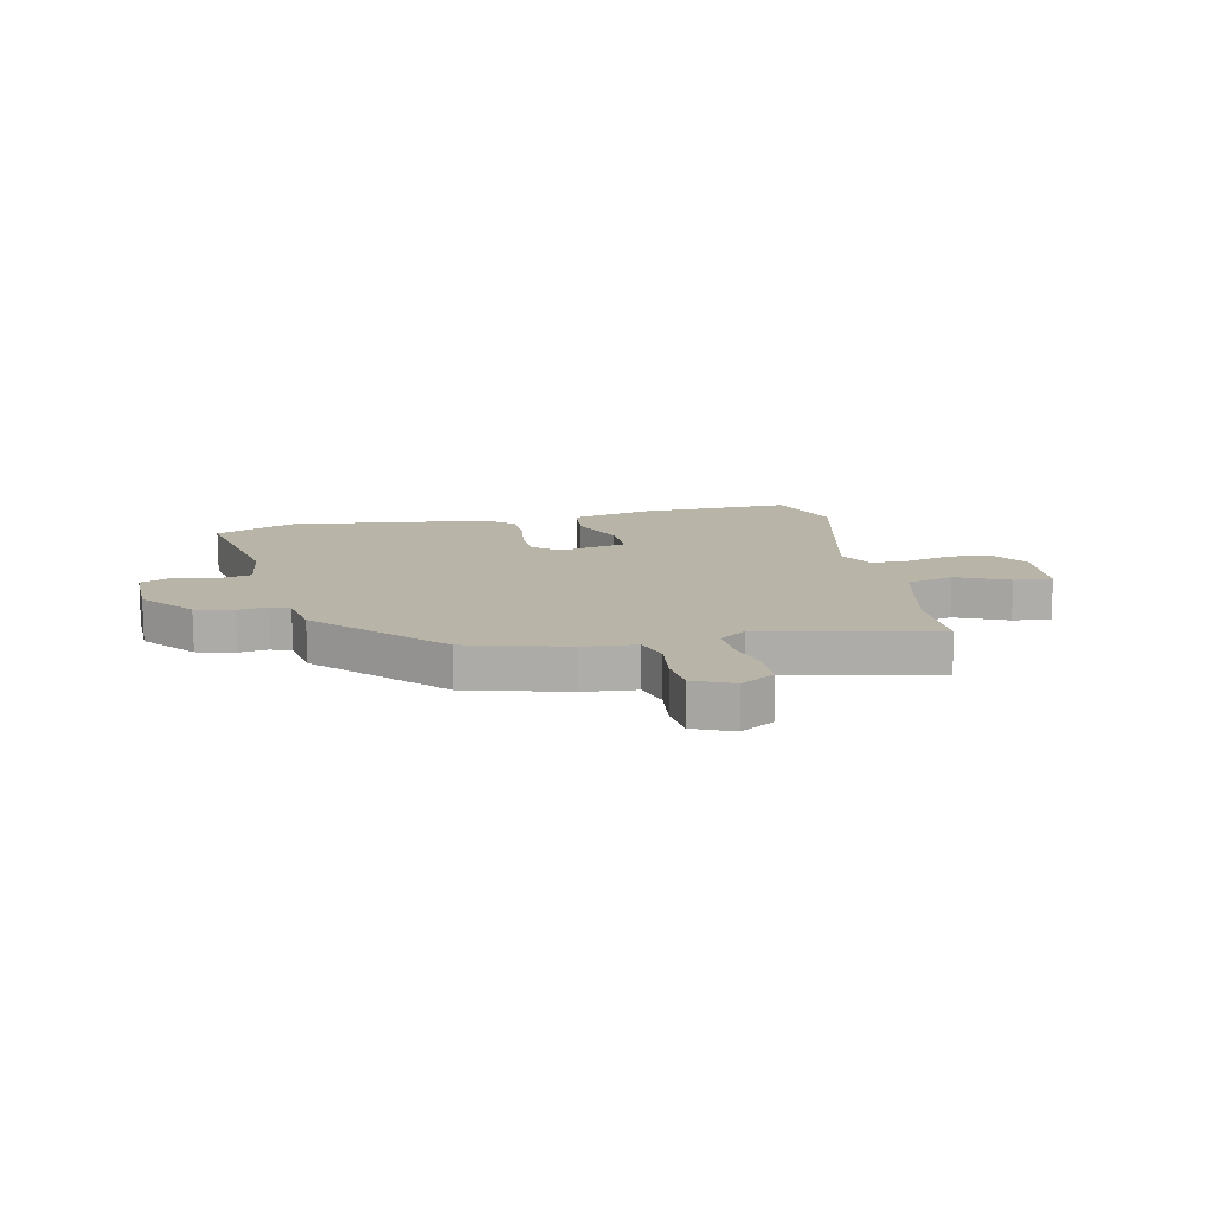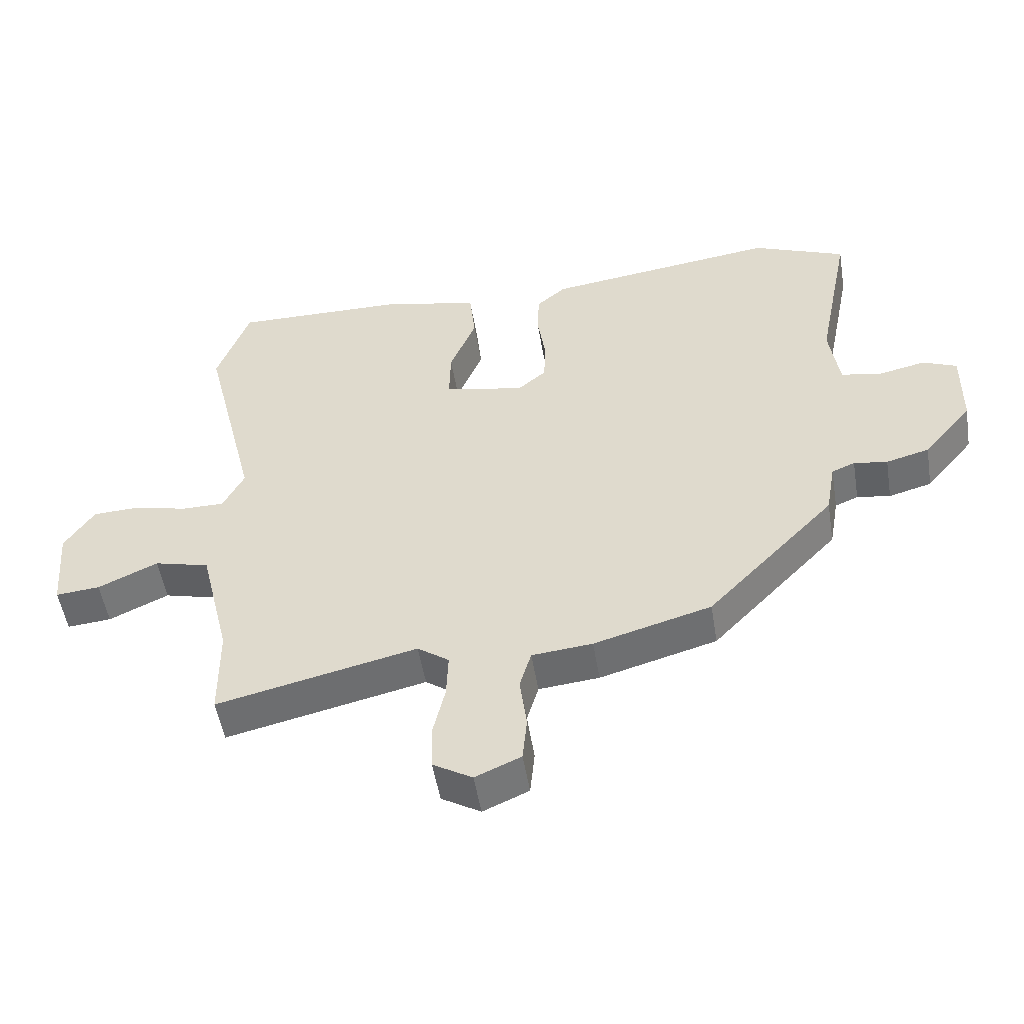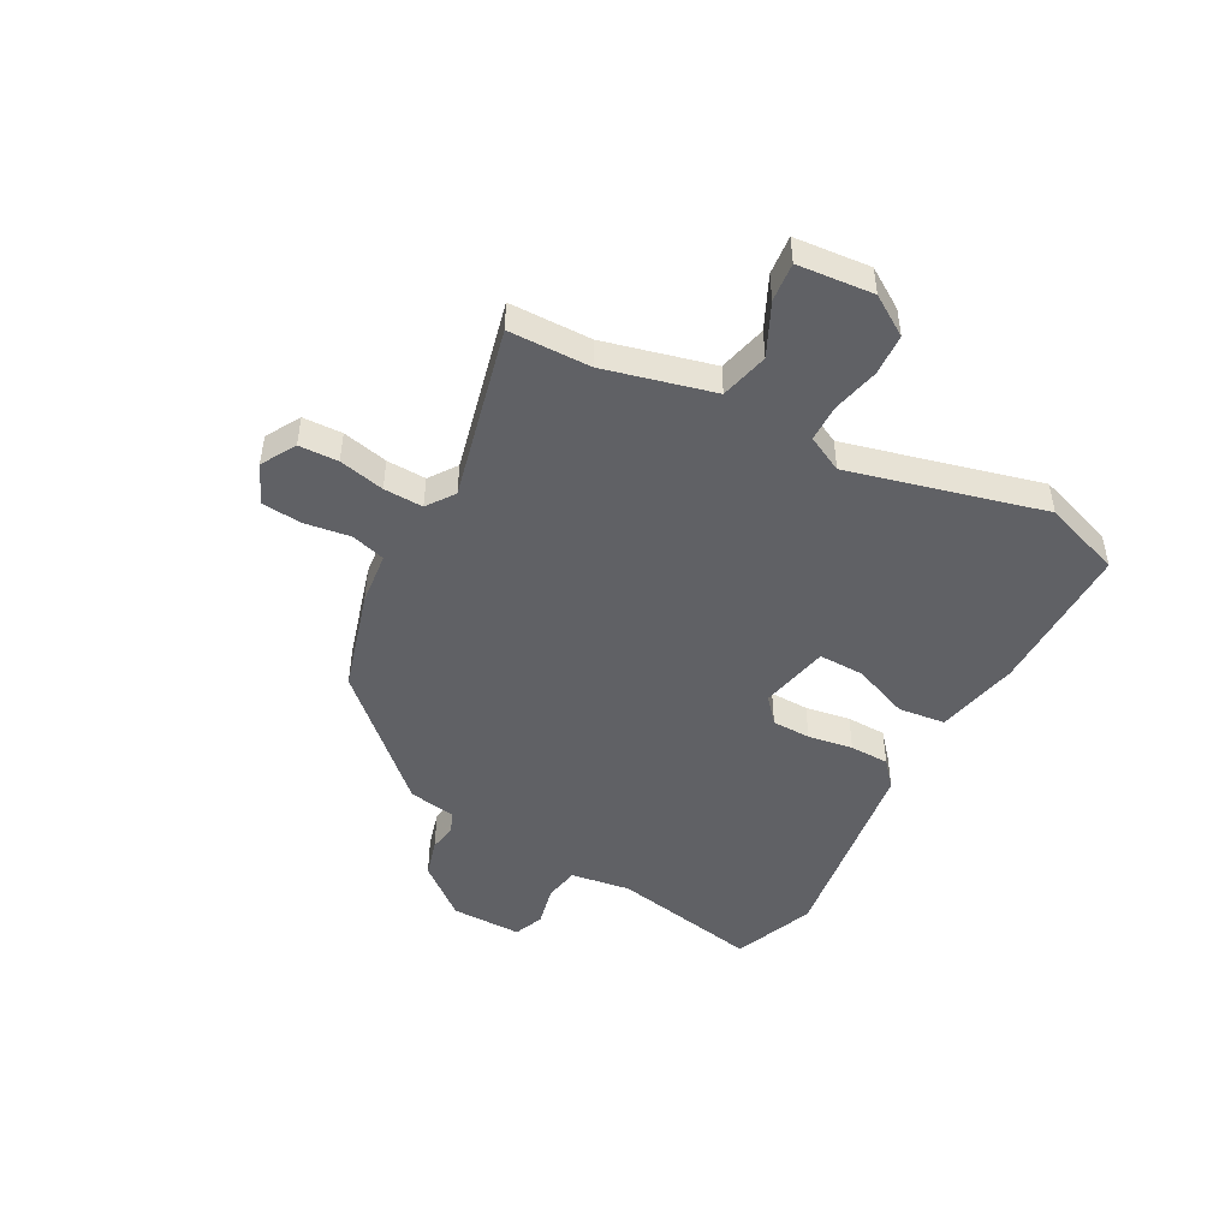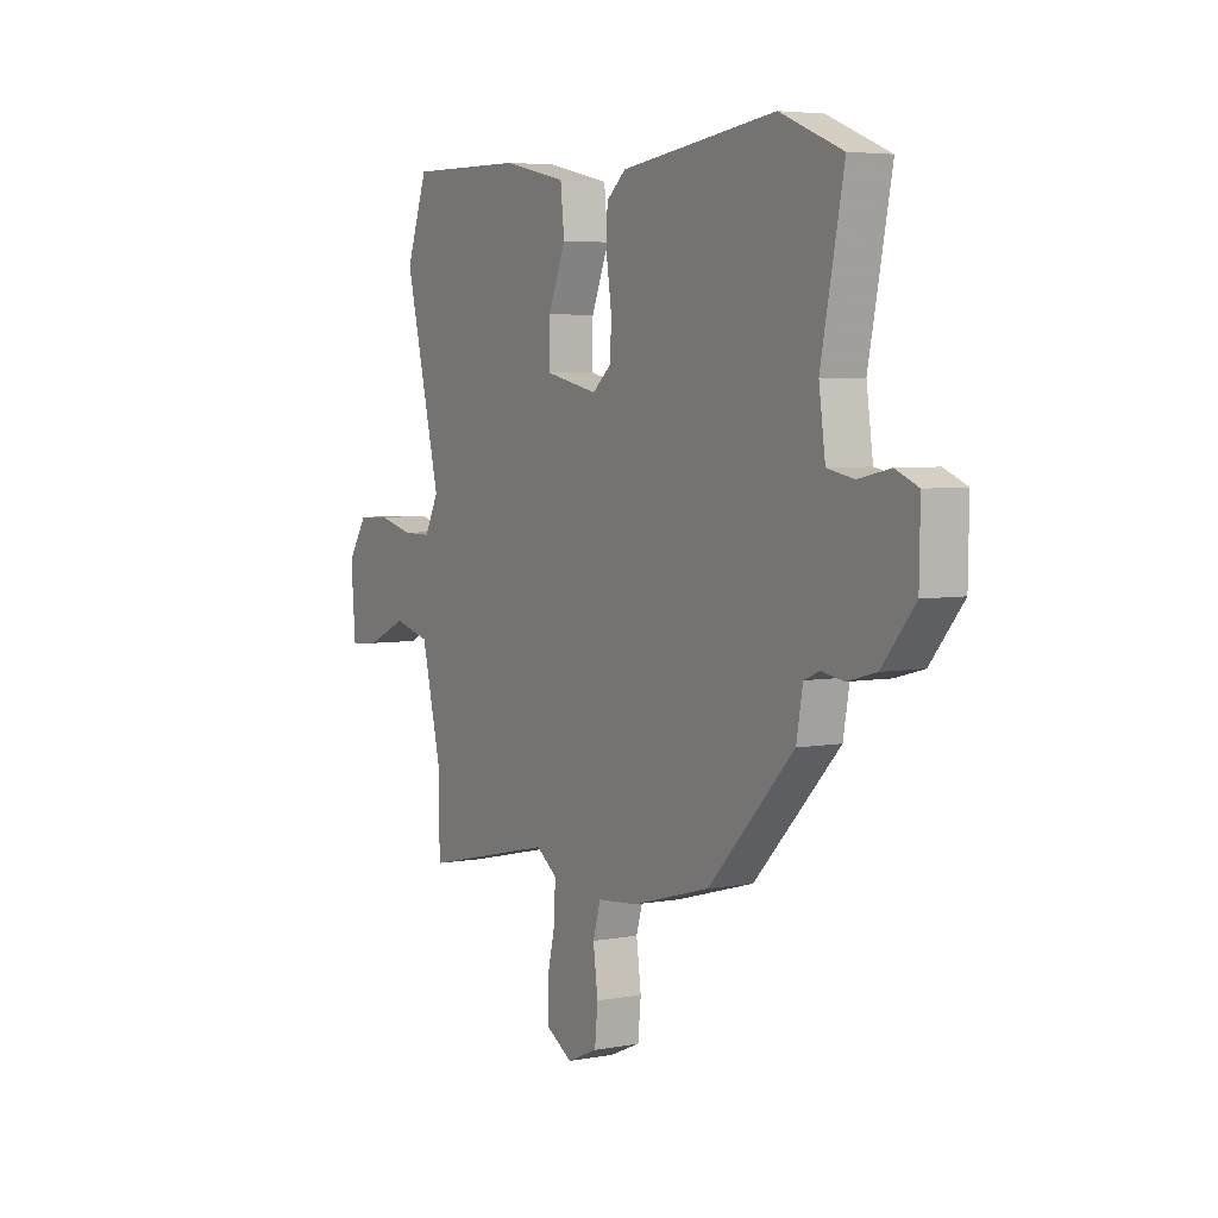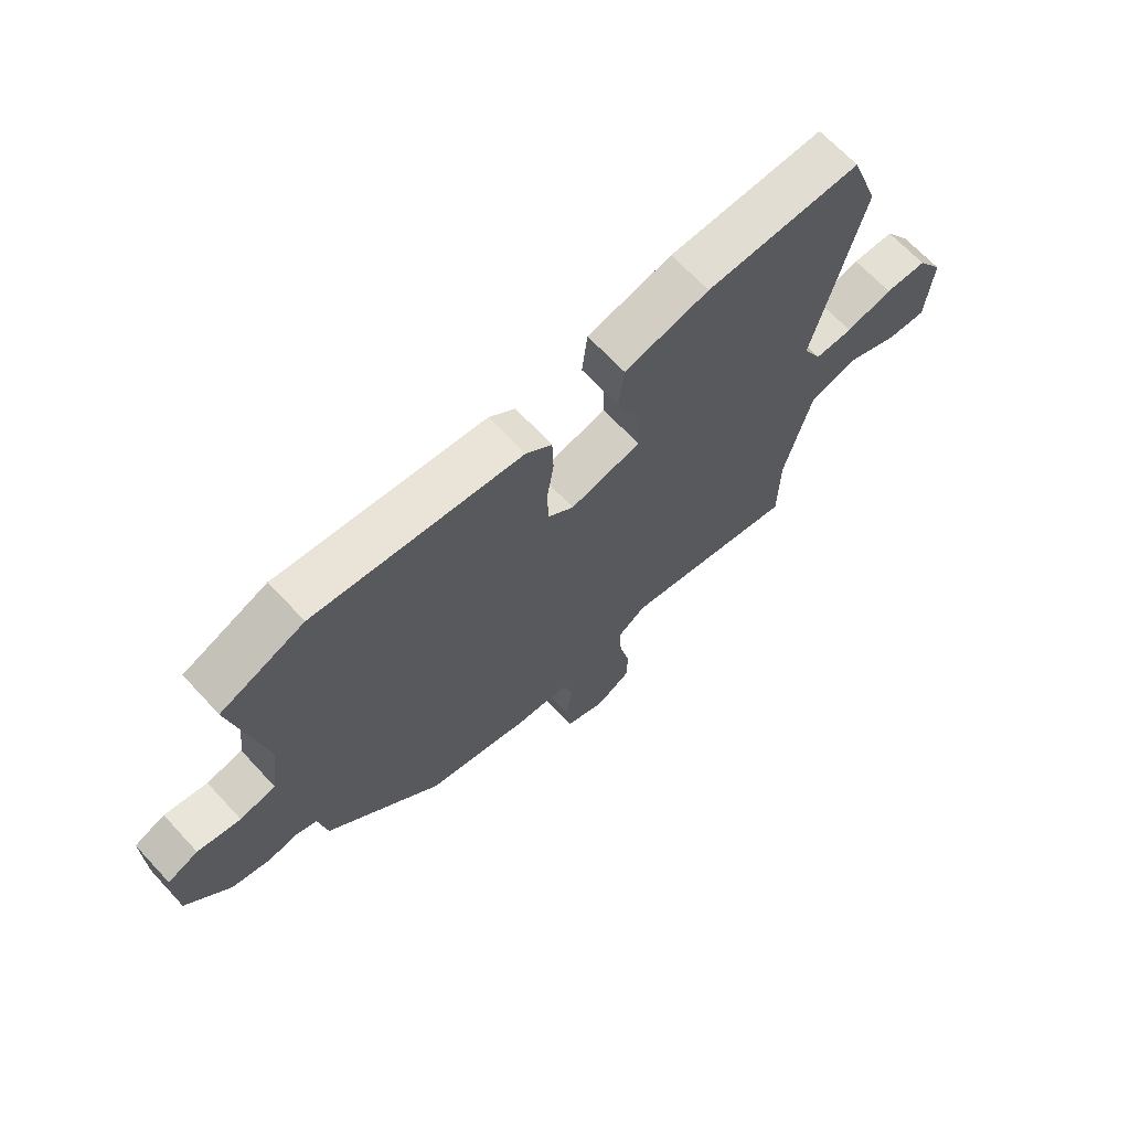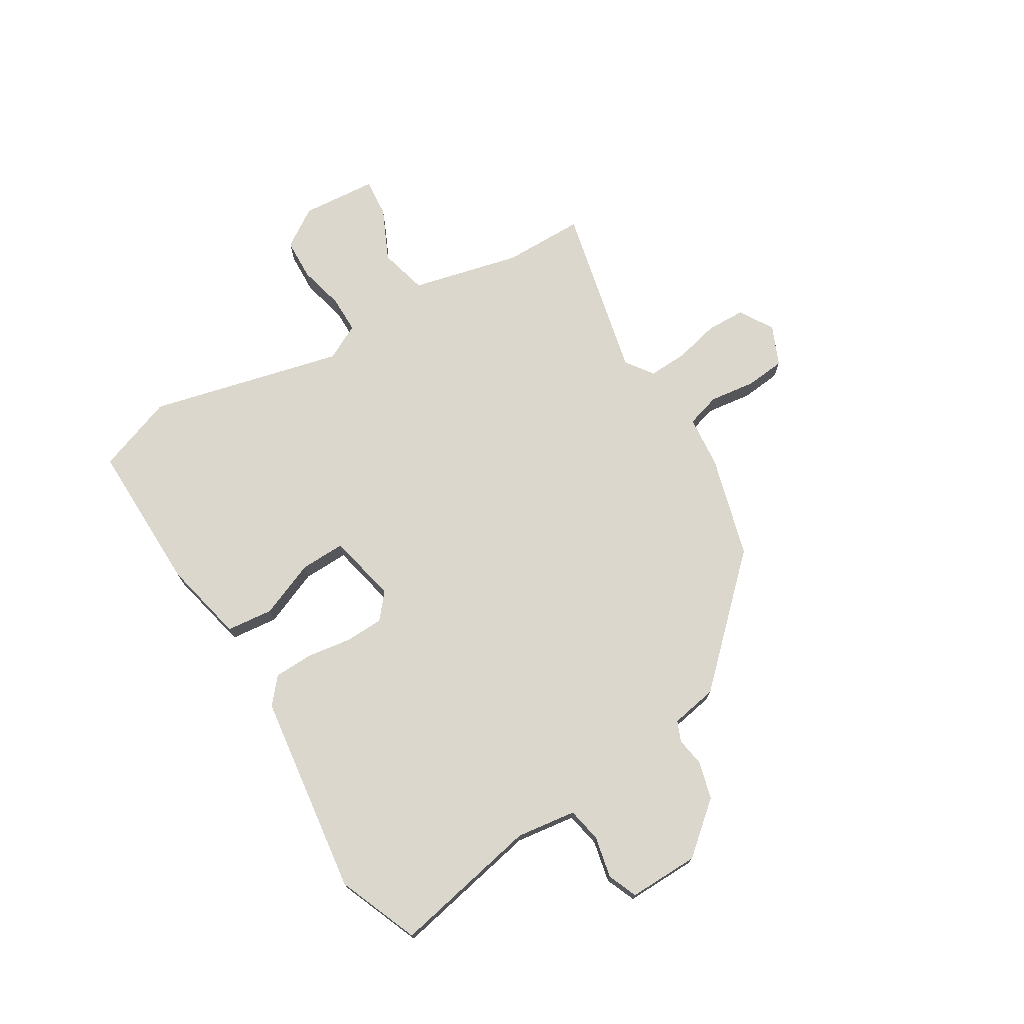
<metadata>
{"format":"obj","ext":"obj","renderer":"f3d","projection":"perspective","resolution":1024,"background":"white","views":[{"elev":13.3,"azim":167.5,"up":"+Y"},{"elev":-51.7,"azim":9.3,"up":"+Z"},{"elev":-47.6,"azim":-117.9,"up":"+Y"},{"elev":4.9,"azim":59.5,"up":"+Z"},{"elev":67.5,"azim":137.1,"up":"+Z"},{"elev":73.2,"azim":58.7,"up":"+Y"}]}
</metadata>
<code>
v 0.454 0.07 0.519
v 0.599 0.07 0.46
v 0.546 0.07 0.196
v 0.561 0.07 0.089
v 0.623 0.07 0.077
v 0.697 0.07 0.093
v 0.75 0.07 0.071
v 0.748 0.07 -0.055
v 0.672 0.07 -0.146
v 0.605 0.07 -0.164
v 0.553 0.07 -0.156
v 0.517 0.07 -0.171
v 0.502 0.07 -0.255
v 0.303 0.07 -0.462
v 0.121 0.07 -0.513
v 0.027 0.07 -0.522
v 0.009 0.07 -0.583
v 0.02 0.07 -0.665
v 0.013 0.07 -0.736
v -0.058 0.07 -0.767
v -0.119 0.07 -0.731
v -0.121 0.07 -0.661
v -0.102 0.07 -0.58
v -0.099 0.07 -0.51
v -0.148 0.07 -0.475
v -0.459 0.07 -0.546
v -0.46 0.07 -0.4
v -0.507 0.07 -0.206
v -0.593 0.07 -0.184
v -0.686 0.07 -0.227
v -0.755 0.07 -0.233
v -0.766 0.07 -0.098
v -0.72 0.07 -0.028
v -0.646 0.07 -0.025
v -0.564 0.07 -0.045
v -0.497 0.07 -0.045
v -0.464 0.07 0.019
v -0.549 0.07 0.365
v -0.499 0.07 0.504
v -0.228 0.07 0.5
v -0.08 0.07 0.467
v -0.071 0.07 0.383
v -0.112 0.07 0.283
v -0.114 0.07 0.202
v 0.01 0.07 0.175
v 0.055 0.07 0.213
v 0.057 0.07 0.282
v 0.045 0.07 0.362
v 0.047 0.07 0.432
v 0.093 0.07 0.471
v 0.454 0 0.519
v 0.599 0 0.46
v 0.546 0 0.196
v 0.561 0 0.089
v 0.623 0 0.077
v 0.697 0 0.093
v 0.75 0 0.071
v 0.748 0 -0.055
v 0.672 0 -0.146
v 0.605 0 -0.164
v 0.553 0 -0.156
v 0.517 0 -0.171
v 0.502 0 -0.255
v 0.303 0 -0.462
v 0.121 0 -0.513
v 0.027 0 -0.522
v 0.009 0 -0.583
v 0.02 0 -0.665
v 0.013 0 -0.736
v -0.058 0 -0.767
v -0.119 0 -0.731
v -0.121 0 -0.661
v -0.102 0 -0.58
v -0.099 0 -0.51
v -0.148 0 -0.475
v -0.459 0 -0.546
v -0.46 0 -0.4
v -0.507 0 -0.206
v -0.593 0 -0.184
v -0.686 0 -0.227
v -0.755 0 -0.233
v -0.766 0 -0.098
v -0.72 0 -0.028
v -0.646 0 -0.025
v -0.564 0 -0.045
v -0.497 0 -0.045
v -0.464 0 0.019
v -0.549 0 0.365
v -0.499 0 0.504
v -0.228 0 0.5
v -0.08 0 0.467
v -0.071 0 0.383
v -0.112 0 0.283
v -0.114 0 0.202
v 0.01 0 0.175
v 0.055 0 0.213
v 0.057 0 0.282
v 0.045 0 0.362
v 0.047 0 0.432
v 0.093 0 0.471
f 47 48 49 50
f 46 47 50 1
f 45 46 1 2
f 40 41 42 43
f 40 43 44
f 37 38 39 40
f 37 40 44
f 36 37 44 45
f 32 33 34 35
f 32 35 36
f 29 30 31 32
f 28 29 32 36
f 27 28 36 45
f 25 26 27 45
f 20 21 22 23
f 20 23 24
f 17 18 19 20
f 16 17 20 24
f 12 13 14 15
f 12 15 16 24
f 8 9 10 11
f 8 11 12
f 5 6 7 8
f 4 5 8 12
f 3 4 12 24
f 24 25 45
f 2 3 24 45
f 100 99 98 97
f 51 100 97 96
f 52 51 96 95
f 93 92 91 90
f 94 93 90
f 90 89 88 87
f 94 90 87
f 95 94 87 86
f 85 84 83 82
f 86 85 82
f 82 81 80 79
f 86 82 79 78
f 95 86 78 77
f 95 77 76 75
f 73 72 71 70
f 74 73 70
f 70 69 68 67
f 74 70 67 66
f 65 64 63 62
f 74 66 65 62
f 61 60 59 58
f 62 61 58
f 58 57 56 55
f 62 58 55 54
f 74 62 54 53
f 95 75 74
f 95 74 53 52
f 1 51 52 2
f 2 52 53 3
f 3 53 54 4
f 4 54 55 5
f 5 55 56 6
f 6 56 57 7
f 7 57 58 8
f 8 58 59 9
f 9 59 60 10
f 10 60 61 11
f 11 61 62 12
f 12 62 63 13
f 13 63 64 14
f 14 64 65 15
f 15 65 66 16
f 16 66 67 17
f 17 67 68 18
f 18 68 69 19
f 19 69 70 20
f 20 70 71 21
f 21 71 72 22
f 22 72 73 23
f 23 73 74 24
f 24 74 75 25
f 25 75 76 26
f 26 76 77 27
f 27 77 78 28
f 28 78 79 29
f 29 79 80 30
f 30 80 81 31
f 31 81 82 32
f 32 82 83 33
f 33 83 84 34
f 34 84 85 35
f 35 85 86 36
f 36 86 87 37
f 37 87 88 38
f 38 88 89 39
f 39 89 90 40
f 40 90 91 41
f 41 91 92 42
f 42 92 93 43
f 43 93 94 44
f 44 94 95 45
f 45 95 96 46
f 46 96 97 47
f 47 97 98 48
f 48 98 99 49
f 49 99 100 50
f 50 100 51 1

</code>
